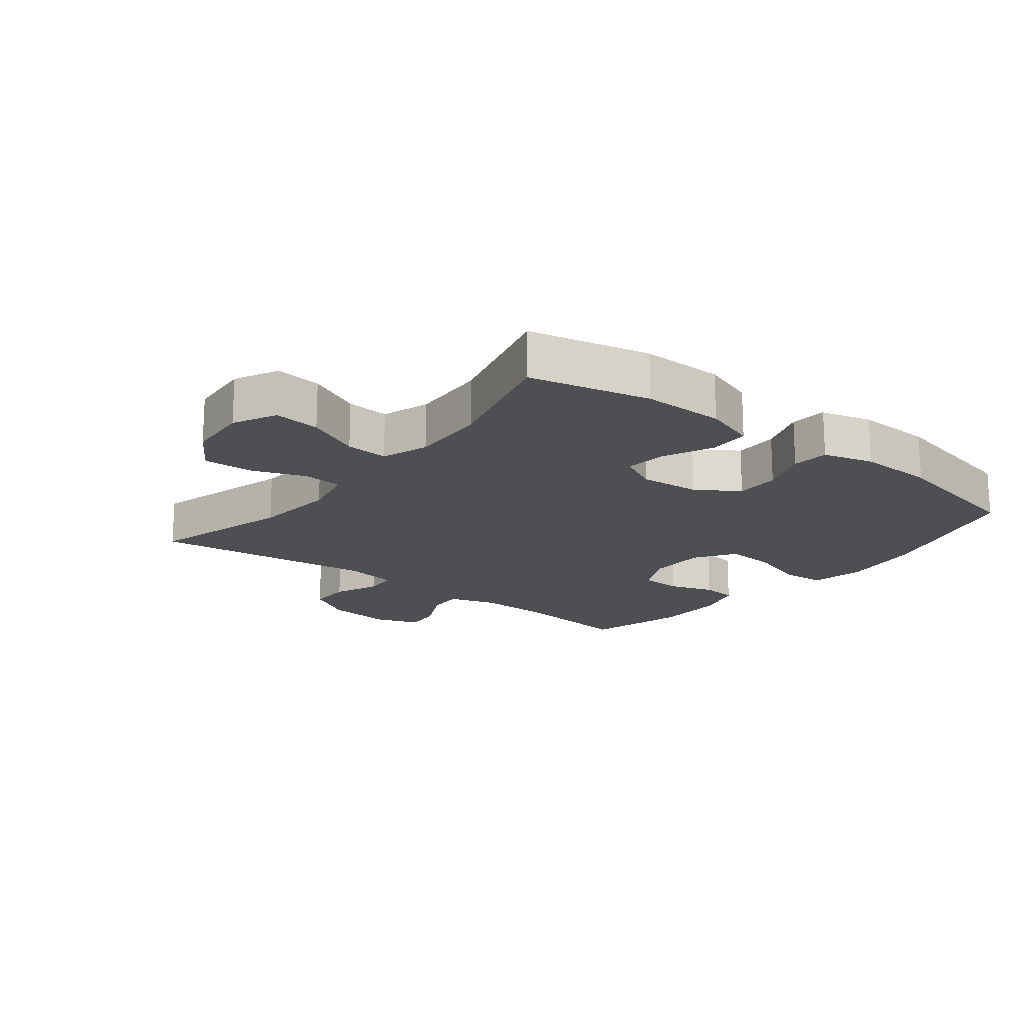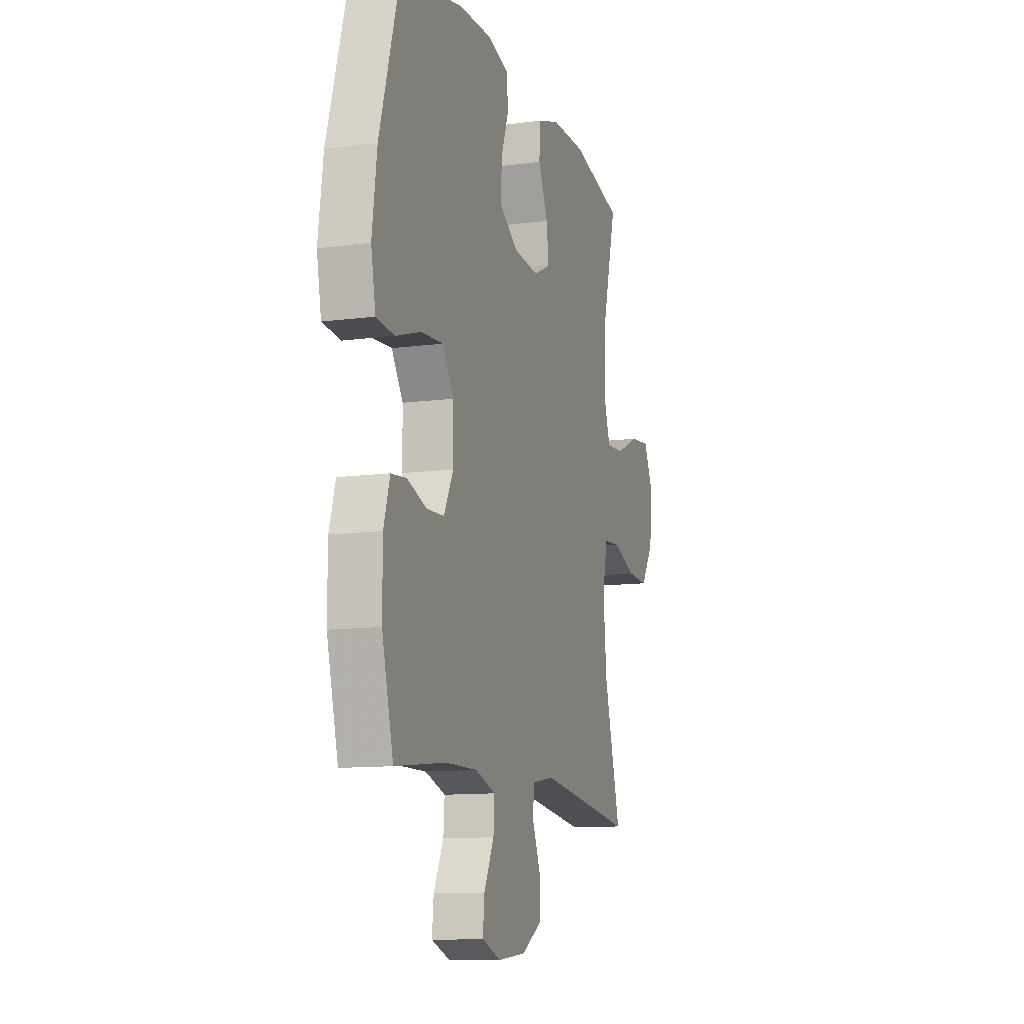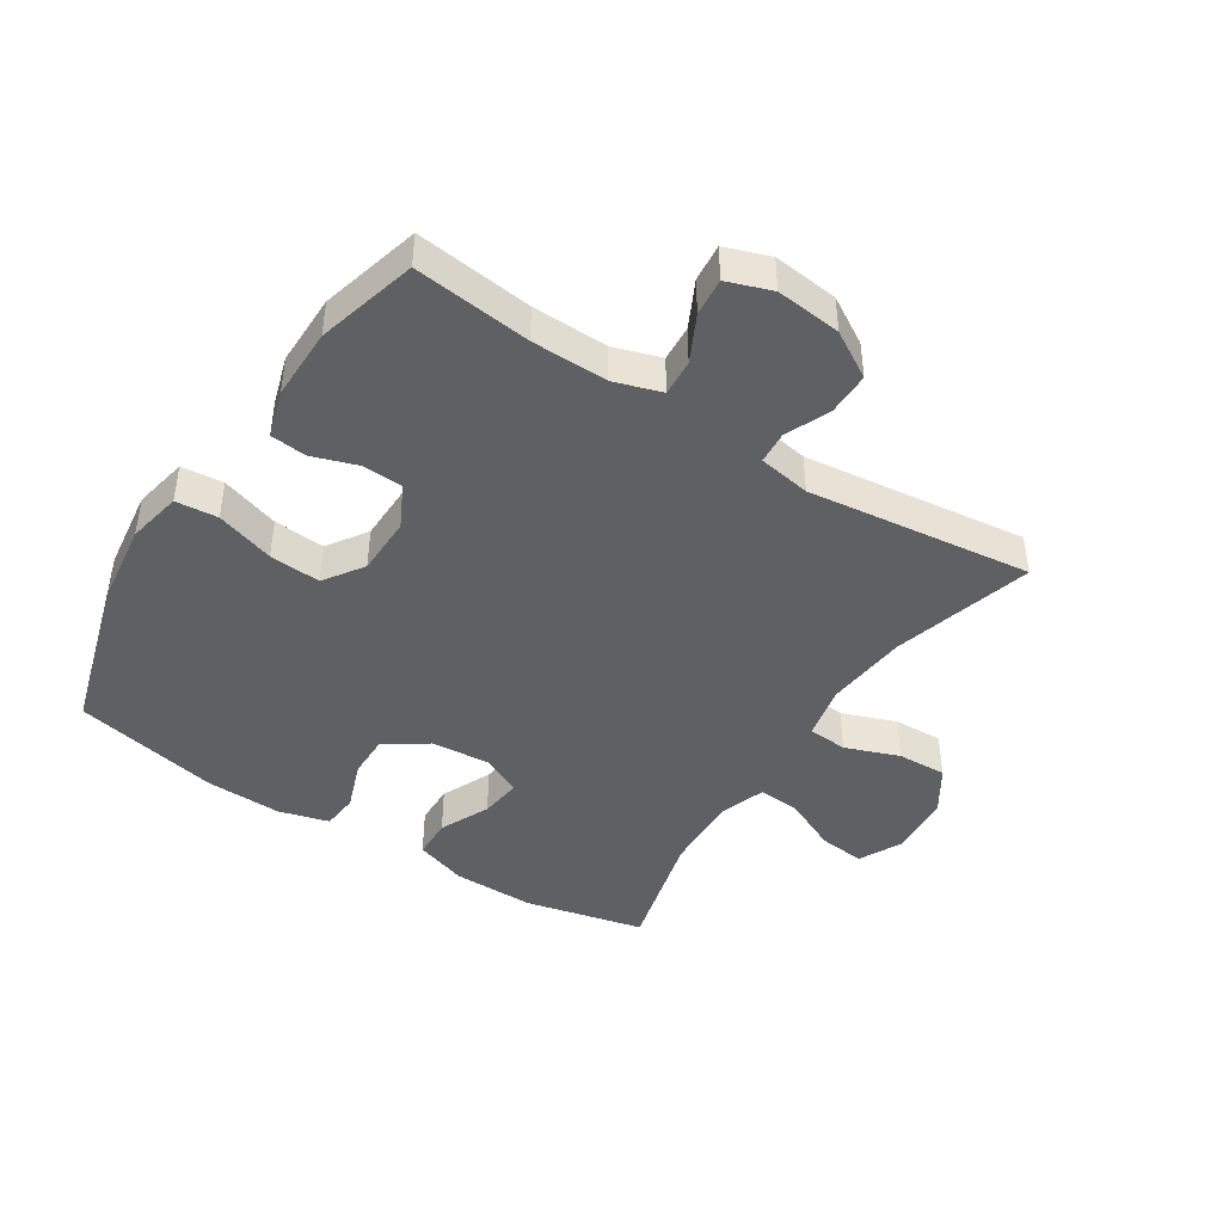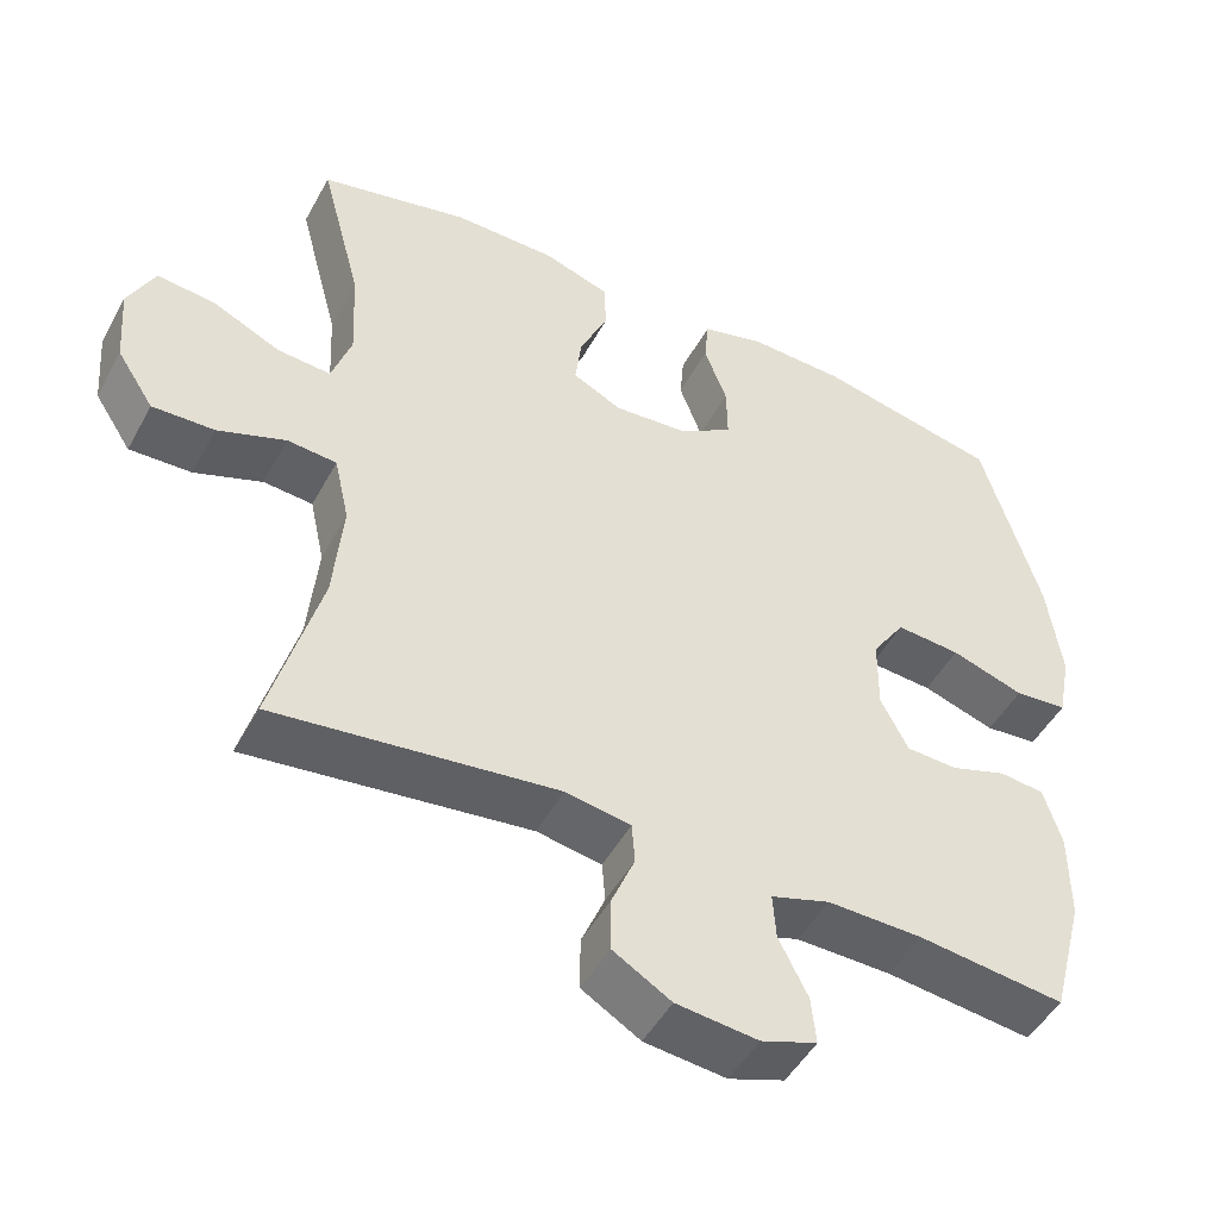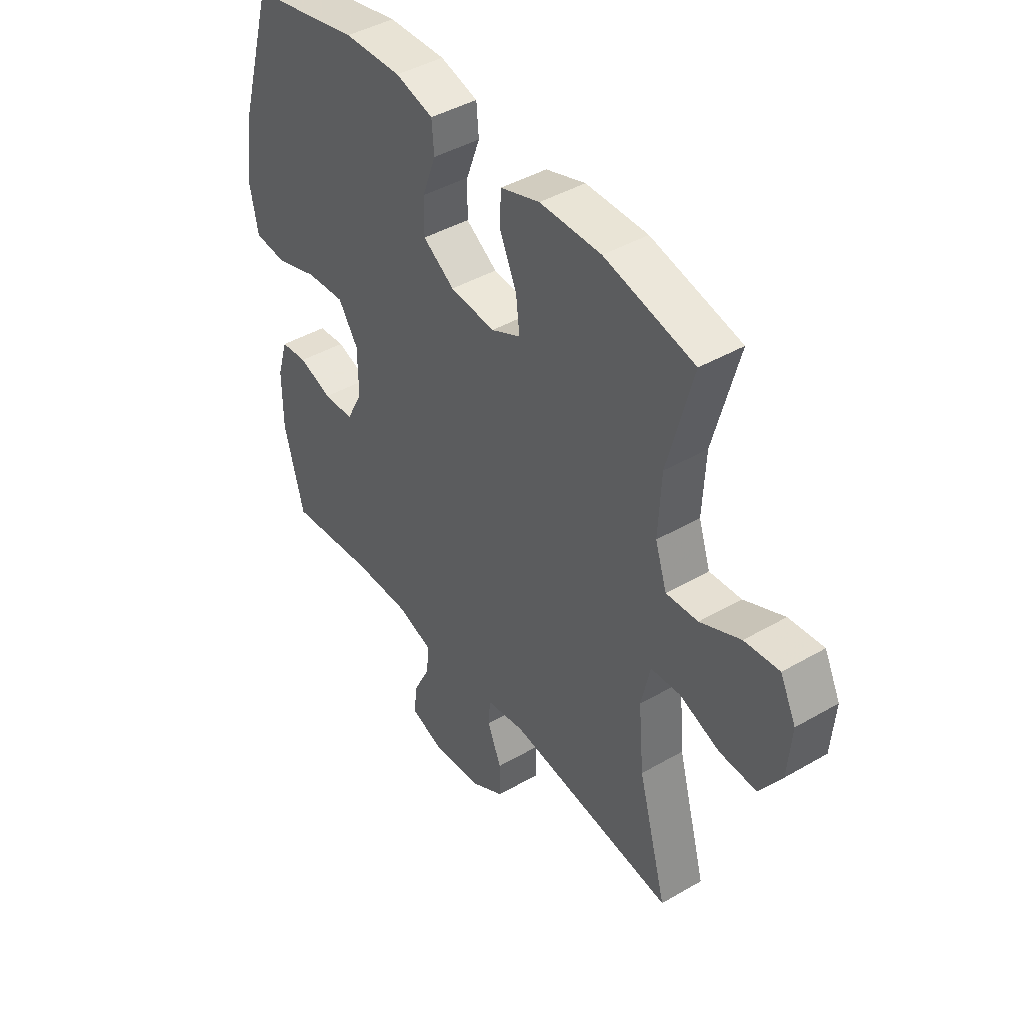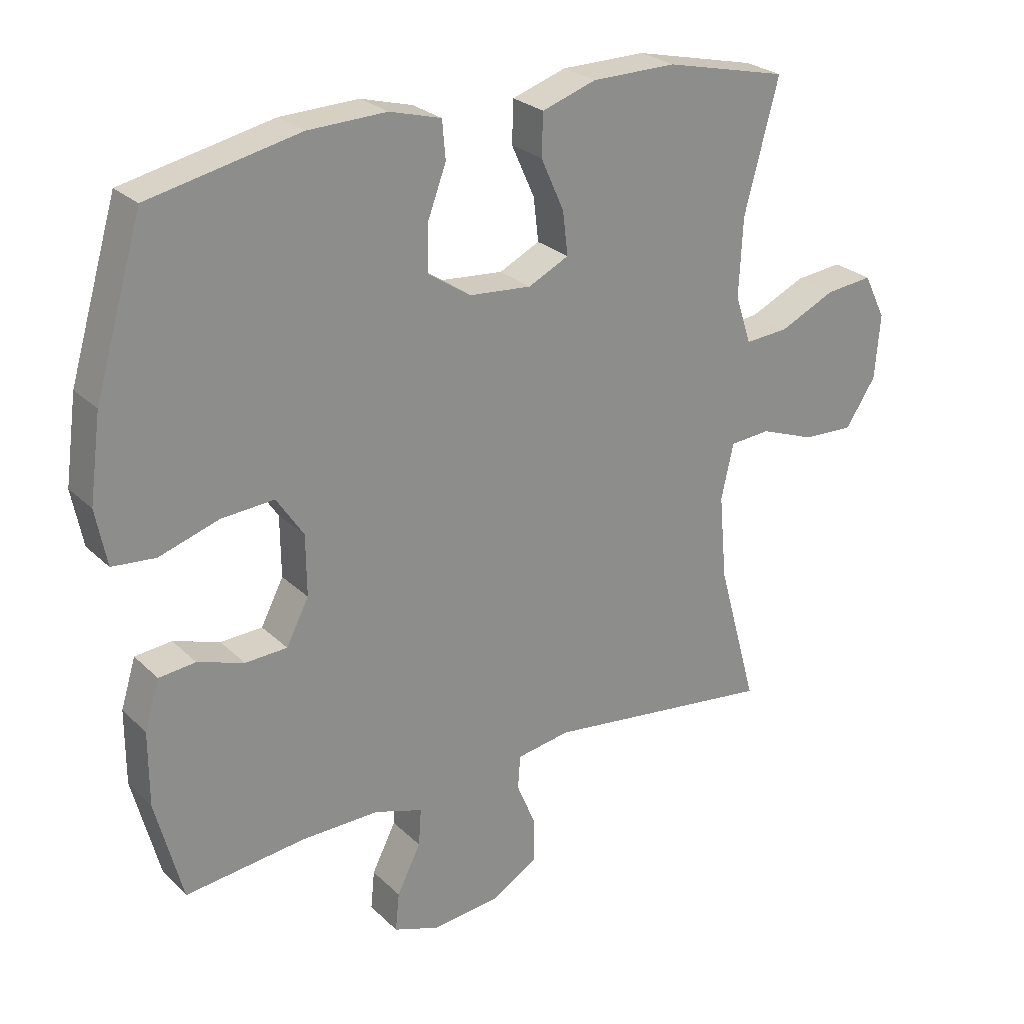
<metadata>
{"format":"obj","ext":"obj","renderer":"f3d","projection":"perspective","resolution":1024,"background":"white","views":[{"elev":-17.8,"azim":-38.3,"up":"+Y"},{"elev":-11.5,"azim":107.8,"up":"+Z"},{"elev":-43.7,"azim":147.1,"up":"+Y"},{"elev":-48.5,"azim":-27.7,"up":"+Z"},{"elev":43.1,"azim":-124.5,"up":"+Z"},{"elev":25.8,"azim":145.7,"up":"+Z"}]}
</metadata>
<code>
v -0.5 0.07 -0.5
v -0.438 0.07 -0.275
v -0.426 0.07 -0.143
v -0.445 0.07 -0.057
v -0.508 0.07 -0.052
v -0.594 0.07 -0.084
v -0.673 0.07 -0.087
v -0.72 0.07 -0.015
v -0.728 0.07 0.086
v -0.694 0.07 0.155
v -0.62 0.07 0.147
v -0.534 0.07 0.107
v -0.466 0.07 0.102
v -0.441 0.07 0.177
v -0.447 0.07 0.299
v -0.5 0.07 0.5
v -0.309 0.07 0.544
v -0.178 0.07 0.543
v -0.094 0.07 0.515
v -0.092 0.07 0.45
v -0.128 0.07 0.37
v -0.136 0.07 0.303
v -0.073 0.07 0.272
v 0.023 0.07 0.28
v 0.09 0.07 0.324
v 0.089 0.07 0.395
v 0.06 0.07 0.473
v 0.065 0.07 0.532
v 0.145 0.07 0.554
v 0.267 0.07 0.55
v 0.5 0.07 0.5
v 0.574 0.07 0.249
v 0.592 0.07 0.117
v 0.575 0.07 0.03
v 0.508 0.07 0.024
v 0.415 0.07 0.054
v 0.333 0.07 0.06
v 0.291 0.07 -0.003
v 0.29 0.07 -0.097
v 0.325 0.07 -0.165
v 0.39 0.07 -0.168
v 0.462 0.07 -0.144
v 0.519 0.07 -0.15
v 0.542 0.07 -0.225
v 0.542 0.07 -0.34
v 0.5 0.07 -0.5
v 0.313 0.07 -0.478
v 0.192 0.07 -0.476
v 0.117 0.07 -0.5
v 0.121 0.07 -0.558
v 0.158 0.07 -0.632
v 0.164 0.07 -0.692
v 0.093 0.07 -0.717
v -0.011 0.07 -0.706
v -0.085 0.07 -0.662
v -0.085 0.07 -0.594
v -0.055 0.07 -0.522
v -0.059 0.07 -0.47
v -0.142 0.07 -0.456
v -0.5 0 -0.5
v -0.438 0 -0.275
v -0.426 0 -0.143
v -0.445 0 -0.057
v -0.508 0 -0.052
v -0.594 0 -0.084
v -0.673 0 -0.087
v -0.72 0 -0.015
v -0.728 0 0.086
v -0.694 0 0.155
v -0.62 0 0.147
v -0.534 0 0.107
v -0.466 0 0.102
v -0.441 0 0.177
v -0.447 0 0.299
v -0.5 0 0.5
v -0.309 0 0.544
v -0.178 0 0.543
v -0.094 0 0.515
v -0.092 0 0.45
v -0.128 0 0.37
v -0.136 0 0.303
v -0.073 0 0.272
v 0.023 0 0.28
v 0.09 0 0.324
v 0.089 0 0.395
v 0.06 0 0.473
v 0.065 0 0.532
v 0.145 0 0.554
v 0.267 0 0.55
v 0.5 0 0.5
v 0.574 0 0.249
v 0.592 0 0.117
v 0.575 0 0.03
v 0.508 0 0.024
v 0.415 0 0.054
v 0.333 0 0.06
v 0.291 0 -0.003
v 0.29 0 -0.097
v 0.325 0 -0.165
v 0.39 0 -0.168
v 0.462 0 -0.144
v 0.519 0 -0.15
v 0.542 0 -0.225
v 0.542 0 -0.34
v 0.5 0 -0.5
v 0.313 0 -0.478
v 0.192 0 -0.476
v 0.117 0 -0.5
v 0.121 0 -0.558
v 0.158 0 -0.632
v 0.164 0 -0.692
v 0.093 0 -0.717
v -0.011 0 -0.706
v -0.085 0 -0.662
v -0.085 0 -0.594
v -0.055 0 -0.522
v -0.059 0 -0.47
v -0.142 0 -0.456
f 55 56 57
f 54 55 57
f 53 54 57
f 52 53 57
f 51 52 57
f 50 51 57
f 49 50 57 58
f 48 49 58
f 47 48 58 59
f 45 46 47
f 44 45 47
f 43 44 47
f 42 43 47
f 41 42 47
f 40 41 47 59
f 34 35 36
f 33 34 36
f 32 33 36
f 31 32 36
f 30 31 36
f 29 30 36
f 28 29 36
f 27 28 36
f 26 27 36
f 25 26 36 37
f 24 25 37 38
f 19 20 21
f 18 19 21
f 17 18 21
f 16 17 21
f 15 16 21
f 14 15 21 22
f 13 14 22 23
f 10 11 12
f 9 10 12
f 8 9 12
f 7 8 12
f 6 7 12
f 5 6 12
f 4 5 12 13
f 24 38 39
f 23 24 39
f 13 23 39
f 4 13 39
f 3 4 39
f 39 40 59
f 3 39 59
f 2 3 59
f 1 2 59
f 116 115 114
f 116 114 113
f 116 113 112
f 116 112 111
f 116 111 110
f 116 110 109
f 117 116 109 108
f 117 108 107
f 118 117 107 106
f 106 105 104
f 106 104 103
f 106 103 102
f 106 102 101
f 106 101 100
f 118 106 100 99
f 95 94 93
f 95 93 92
f 95 92 91
f 95 91 90
f 95 90 89
f 95 89 88
f 95 88 87
f 95 87 86
f 95 86 85
f 96 95 85 84
f 97 96 84 83
f 80 79 78
f 80 78 77
f 80 77 76
f 80 76 75
f 80 75 74
f 81 80 74 73
f 82 81 73 72
f 71 70 69
f 71 69 68
f 71 68 67
f 71 67 66
f 71 66 65
f 71 65 64
f 72 71 64 63
f 98 97 83
f 98 83 82
f 98 82 72
f 98 72 63
f 98 63 62
f 118 99 98
f 118 98 62
f 118 62 61
f 118 61 60
f 1 60 61 2
f 2 61 62 3
f 3 62 63 4
f 4 63 64 5
f 5 64 65 6
f 6 65 66 7
f 7 66 67 8
f 8 67 68 9
f 9 68 69 10
f 10 69 70 11
f 11 70 71 12
f 12 71 72 13
f 13 72 73 14
f 14 73 74 15
f 15 74 75 16
f 16 75 76 17
f 17 76 77 18
f 18 77 78 19
f 19 78 79 20
f 20 79 80 21
f 21 80 81 22
f 22 81 82 23
f 23 82 83 24
f 24 83 84 25
f 25 84 85 26
f 26 85 86 27
f 27 86 87 28
f 28 87 88 29
f 29 88 89 30
f 30 89 90 31
f 31 90 91 32
f 32 91 92 33
f 33 92 93 34
f 34 93 94 35
f 35 94 95 36
f 36 95 96 37
f 37 96 97 38
f 38 97 98 39
f 39 98 99 40
f 40 99 100 41
f 41 100 101 42
f 42 101 102 43
f 43 102 103 44
f 44 103 104 45
f 45 104 105 46
f 46 105 106 47
f 47 106 107 48
f 48 107 108 49
f 49 108 109 50
f 50 109 110 51
f 51 110 111 52
f 52 111 112 53
f 53 112 113 54
f 54 113 114 55
f 55 114 115 56
f 56 115 116 57
f 57 116 117 58
f 58 117 118 59
f 59 118 60 1

</code>
